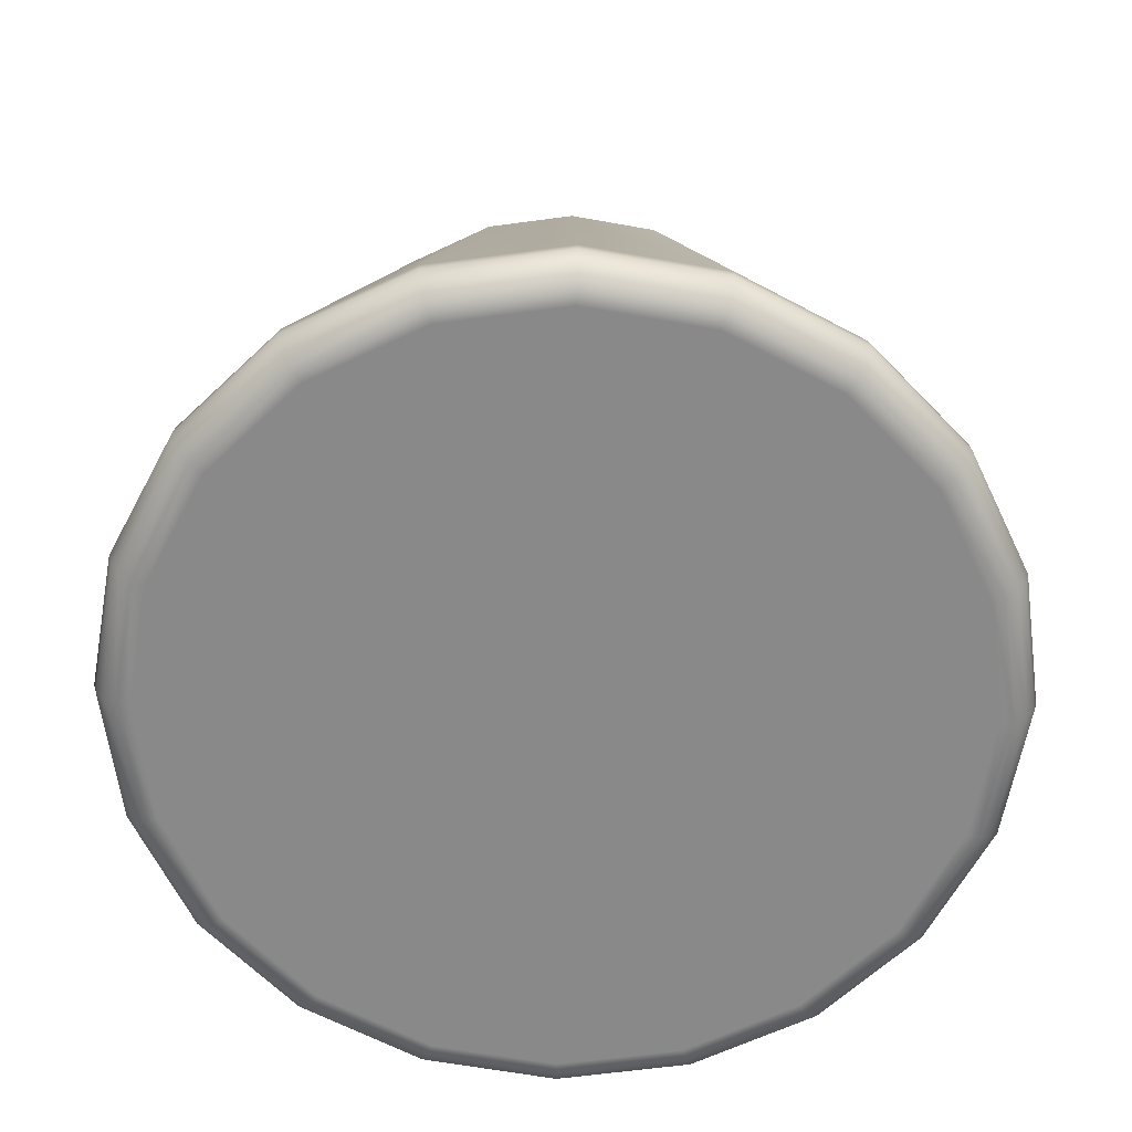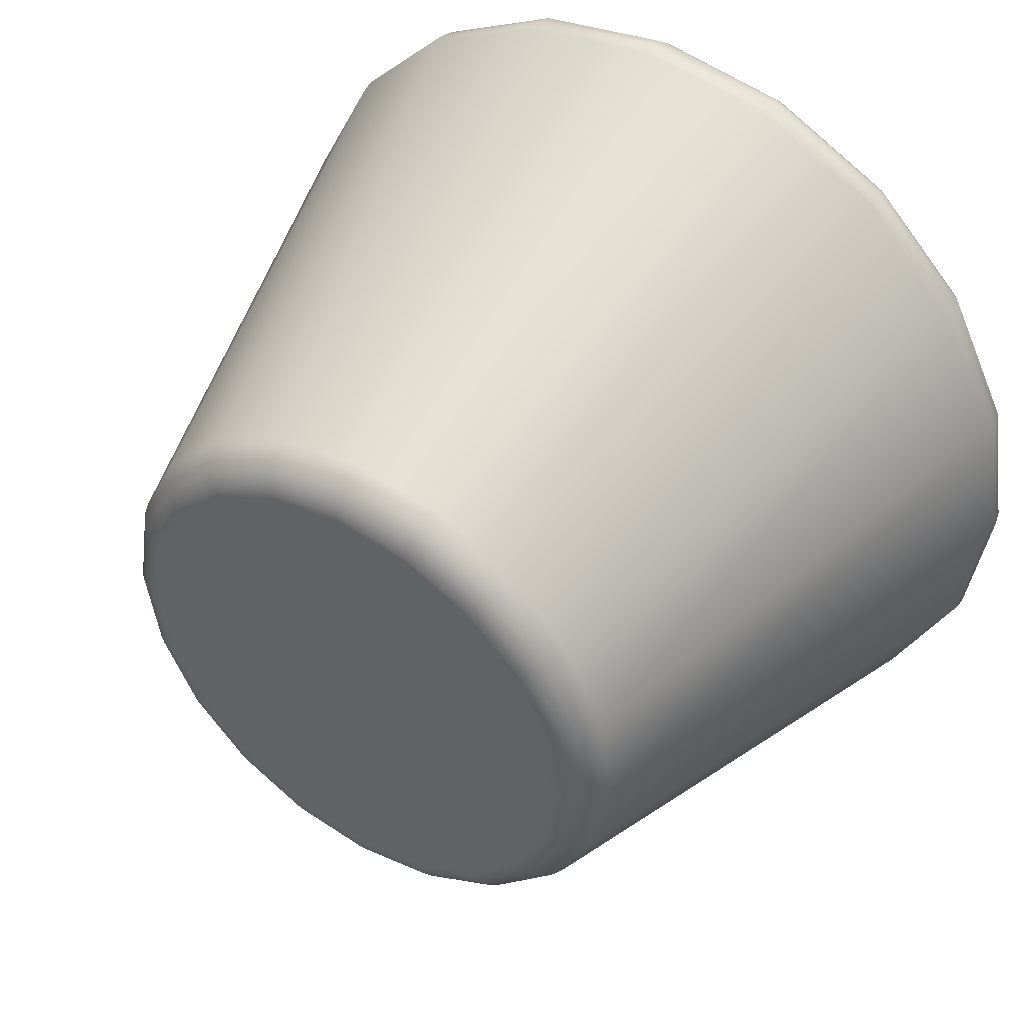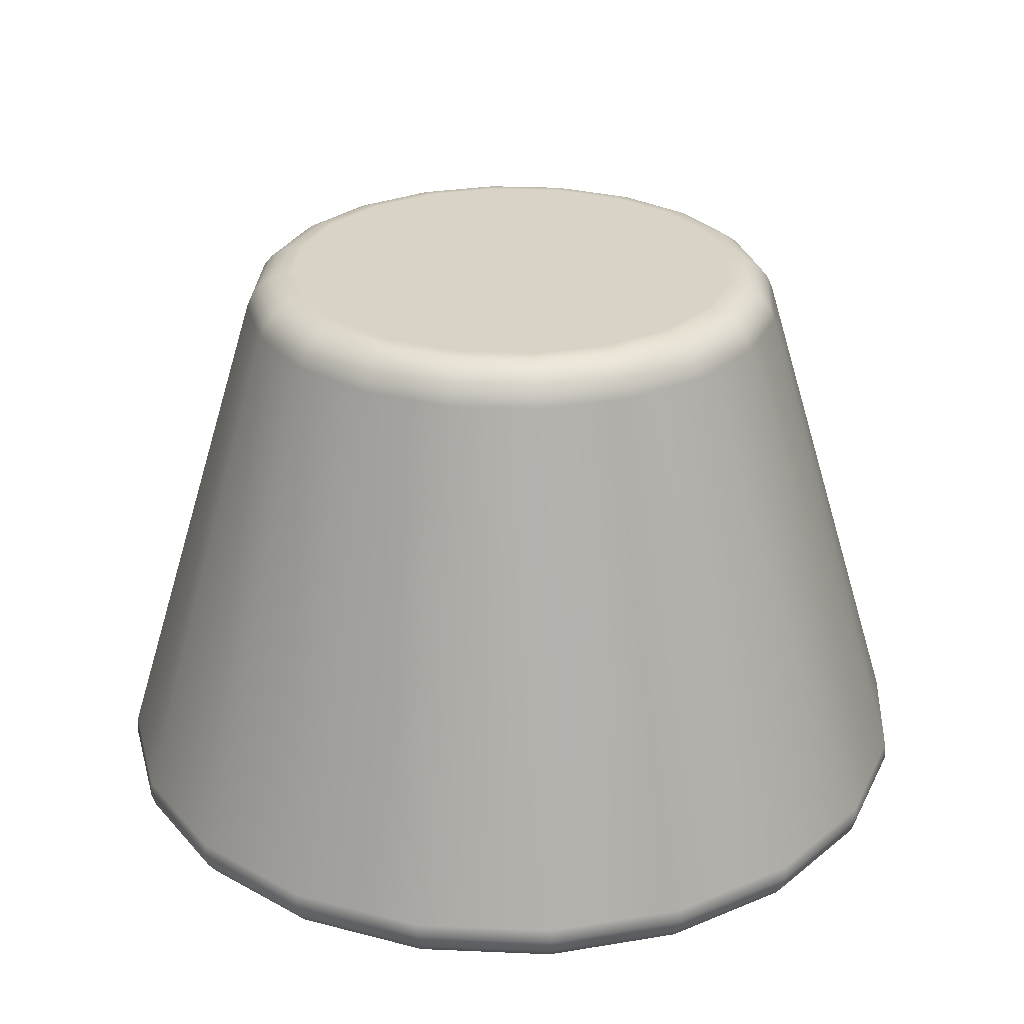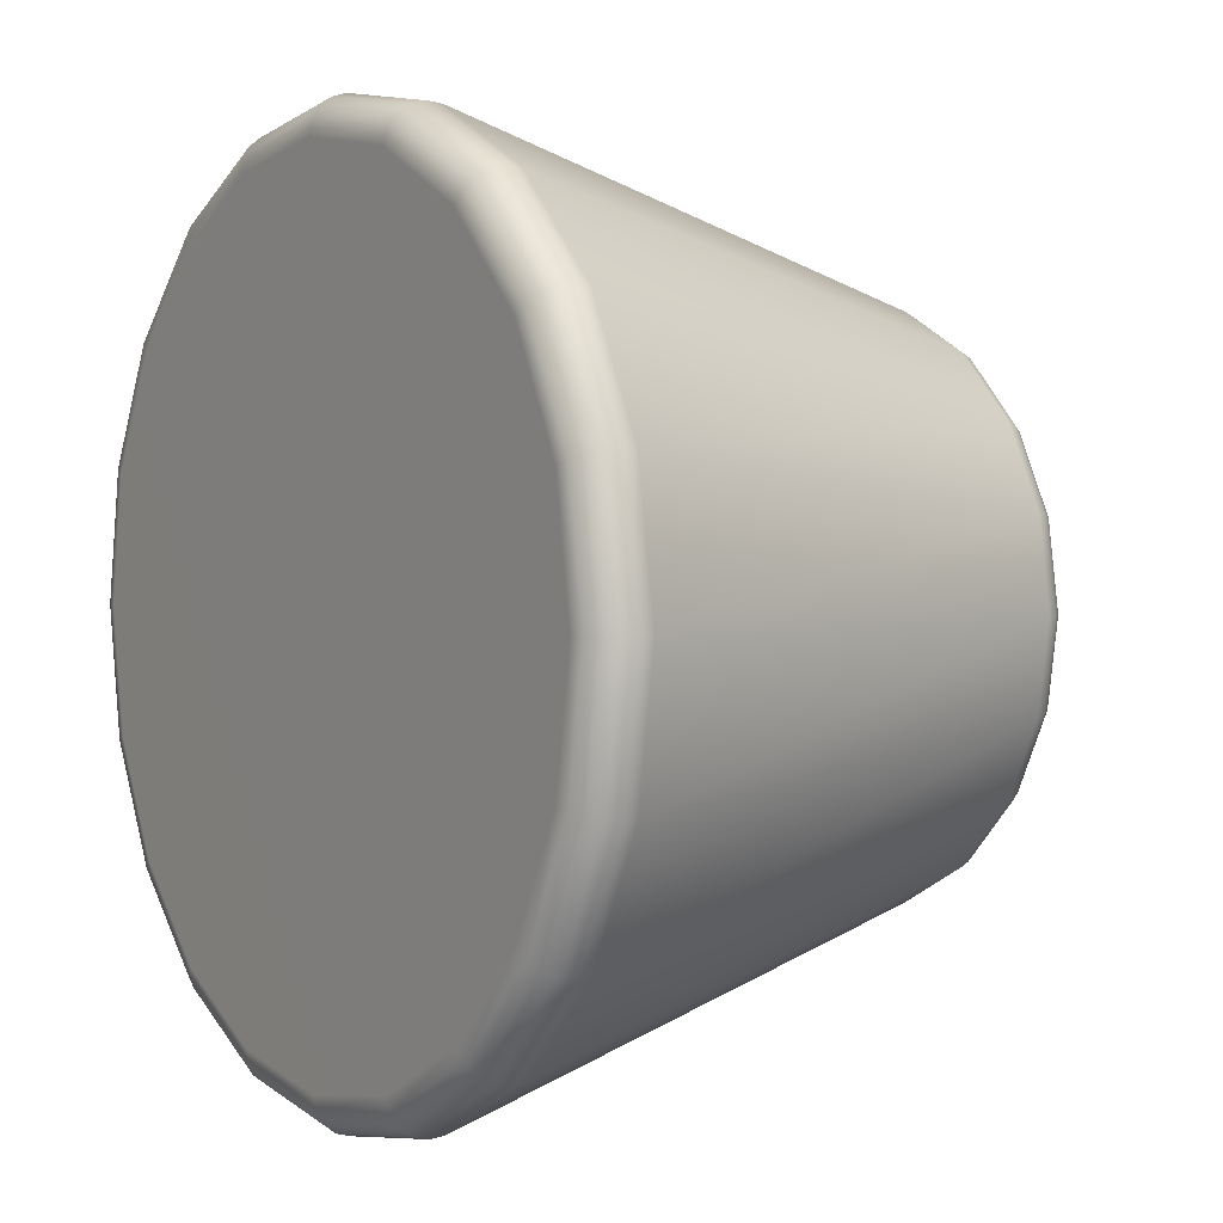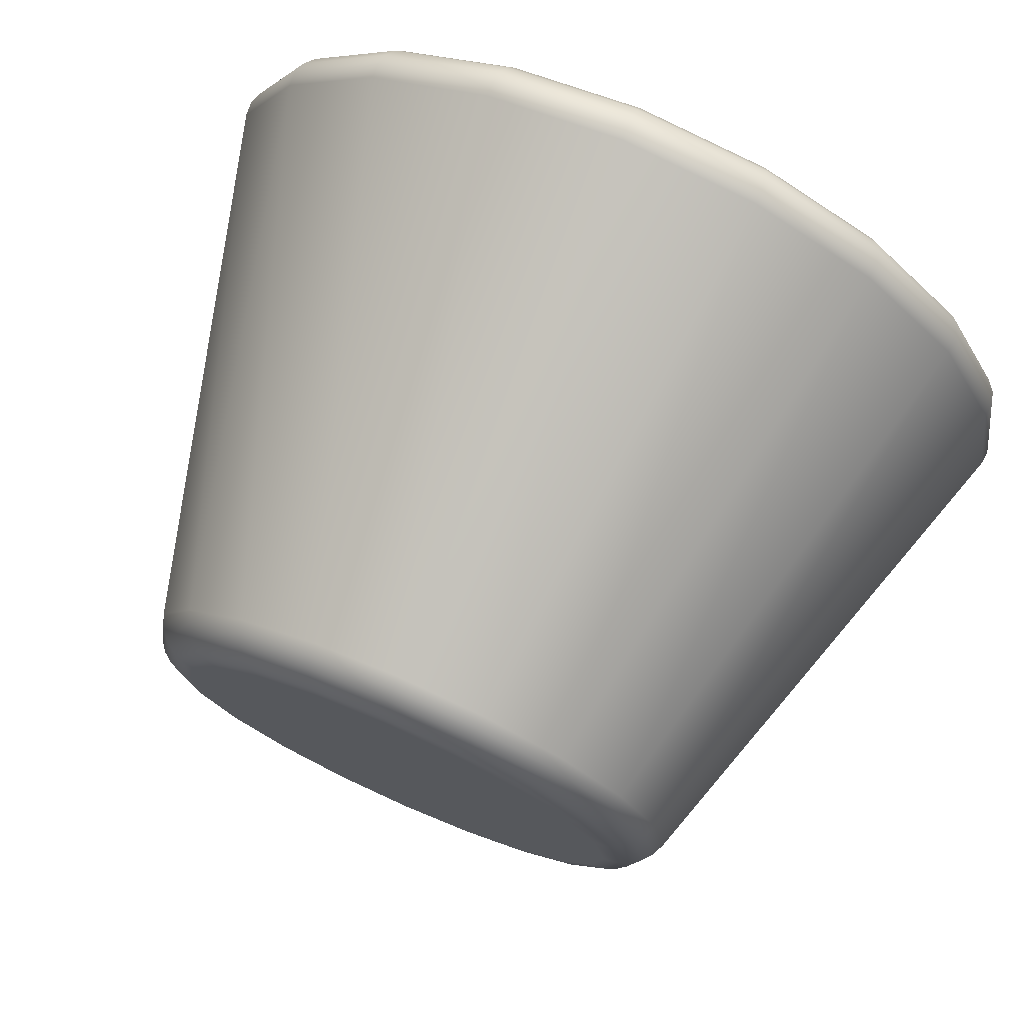
<metadata>
{"format":"obj","ext":"obj","renderer":"f3d","projection":"perspective","resolution":1024,"background":"white","views":[{"elev":-63.1,"azim":160.7,"up":"+Y"},{"elev":45.1,"azim":-147.2,"up":"+Z"},{"elev":27.9,"azim":-149.3,"up":"+Y"},{"elev":2.1,"azim":56.6,"up":"+Z"},{"elev":73.8,"azim":-156.3,"up":"+Z"}]}
</metadata>
<code>
v 0.1741 4.018 -0.7193
v 0.1376 4.104 -0.7075
v 0.2349 4.104 -0.09355
v 0.2732 4.018 -0.09355
v 0.08144 4.177 -0.6892
v 0.1758 4.177 -0.09355
v 0.009136 4.234 -0.6657
v 0.09976 4.234 -0.09355
v -0.07455 4.269 -0.6386
v 0.01177 4.269 -0.09355
v -0.1641 4.281 -0.6095
v -0.08241 4.281 -0.09355
v 0.9631 0 -0.9757
v 1.103 0 -0.09355
v 0.9631 0 0.7886
v 0.5576 0 1.584
v -0.07397 0 2.216
v -0.8698 0 2.621
v -1.752 0 2.761
v -2.634 0 2.621
v -3.43 0 2.216
v -4.061 0 1.584
v -4.467 0 0.7886
v -4.607 0 -0.09355
v -4.467 0 -0.9757
v -4.061 0 -1.771
v -3.43 0 -2.403
v -2.634 0 -2.809
v -1.752 0 -2.948
v -0.8698 0 -2.809
v -0.07397 0 -2.403
v 0.5576 0 -1.771
v -0.4013 4.281 -1.075
v -0.7706 4.281 -1.444
v -1.236 4.281 -1.681
v -1.752 4.281 -1.763
v -2.268 4.281 -1.681
v -2.733 4.281 -1.444
v -3.103 4.281 -1.075
v -3.34 4.281 -0.6095
v -3.421 4.281 -0.09355
v -3.34 4.281 0.4224
v -3.103 4.281 0.8878
v -2.733 4.281 1.257
v -2.268 4.281 1.494
v -1.752 4.281 1.576
v -1.236 4.281 1.494
v -0.7706 4.281 1.257
v -0.4013 4.281 0.8878
v -0.1641 4.281 0.4224
v 1.369 0.3512 -0.09355
v 1.216 0.3512 -1.058
v 0.7726 0.3512 -1.928
v -0.1136 4.018 -1.284
v 0.08228 0.3512 -2.618
v -0.5616 4.018 -1.732
v -0.7876 0.3512 -3.061
v -1.126 4.018 -2.02
v -1.752 0.3512 -3.214
v -1.752 4.018 -2.119
v -2.716 0.3512 -3.061
v -2.378 4.018 -2.02
v -3.586 0.3512 -2.618
v -2.942 4.018 -1.732
v -4.276 0.3512 -1.928
v -3.39 4.018 -1.284
v -4.72 0.3512 -1.058
v -3.678 4.018 -0.7193
v -4.872 0.3512 -0.09355
v -3.777 4.018 -0.09355
v -4.72 0.3512 0.8707
v -3.678 4.018 0.5322
v -4.276 0.3512 1.741
v -3.39 4.018 1.097
v -3.586 0.3512 2.431
v -2.942 4.018 1.545
v -2.716 0.3512 2.874
v -2.378 4.018 1.832
v -1.752 0.3512 3.027
v -1.752 4.018 1.932
v -0.7876 0.3512 2.874
v -1.126 4.018 1.832
v 0.08228 0.3512 2.431
v -0.5616 4.018 1.545
v 0.7726 0.3512 1.741
v -0.1136 4.018 1.097
v 1.216 0.3512 0.8707
v 0.1741 4.018 0.5322
v 1.226 0.2508 -1.061
v 1.379 0.2508 -0.09355
v 1.2 0.1533 -1.053
v 1.351 0.1533 -0.09355
v 1.141 0.07222 -1.034
v 1.29 0.07222 -0.09355
v 1.059 0.01869 -1.007
v 1.203 0.01869 -0.09355
v 0.7809 0.2508 -1.934
v 0.7588 0.1533 -1.918
v 0.7092 0.07222 -1.882
v 0.6389 0.01869 -1.831
v 0.0883 0.2508 -2.626
v 0.0722 0.1533 -2.604
v 0.03618 0.07222 -2.555
v -0.01486 0.01869 -2.484
v -0.7845 0.2508 -3.071
v -0.7929 0.1533 -3.045
v -0.8119 0.07222 -2.987
v -0.8387 0.01869 -2.904
v -1.752 0.2508 -3.224
v -1.752 0.1533 -3.197
v -1.752 0.07222 -3.136
v -1.752 0.01869 -3.049
v -2.719 0.2508 -3.071
v -2.711 0.1533 -3.045
v -2.692 0.07222 -2.987
v -2.665 0.01869 -2.904
v -3.592 0.2508 -2.626
v -3.576 0.1533 -2.604
v -3.54 0.07222 -2.555
v -3.489 0.01869 -2.484
v -4.285 0.2508 -1.934
v -4.263 0.1533 -1.918
v -4.213 0.07222 -1.882
v -4.143 0.01869 -1.831
v -4.729 0.2508 -1.061
v -4.703 0.1533 -1.053
v -4.645 0.07222 -1.034
v -4.563 0.01869 -1.007
v -4.883 0.2508 -0.09355
v -4.855 0.1533 -0.09355
v -4.794 0.07222 -0.09355
v -4.707 0.01869 -0.09355
v -4.729 0.2508 0.8739
v -4.703 0.1533 0.8654
v -4.645 0.07222 0.8465
v -4.563 0.01869 0.8197
v -4.285 0.2508 1.747
v -4.263 0.1533 1.731
v -4.213 0.07222 1.695
v -4.143 0.01869 1.644
v -3.592 0.2508 2.439
v -3.576 0.1533 2.417
v -3.54 0.07222 2.368
v -3.489 0.01869 2.297
v -2.719 0.2508 2.884
v -2.711 0.1533 2.858
v -2.692 0.07222 2.8
v -2.665 0.01869 2.717
v -1.752 0.2508 3.037
v -1.752 0.1533 3.01
v -1.752 0.07222 2.949
v -1.752 0.01869 2.862
v -0.7845 0.2508 2.884
v -0.7929 0.1533 2.858
v -0.8119 0.07222 2.8
v -0.8387 0.01869 2.717
v 0.0883 0.2508 2.439
v 0.0722 0.1533 2.417
v 0.03618 0.07222 2.368
v -0.01486 0.01869 2.297
v 0.7809 0.2508 1.747
v 0.7588 0.1533 1.731
v 0.7092 0.07222 1.695
v 0.6389 0.01869 1.644
v 1.226 0.2508 0.8739
v 1.2 0.1533 0.8654
v 1.141 0.07222 0.8465
v 1.059 0.01869 0.8197
v -0.1446 4.104 -1.261
v -0.1924 4.177 -1.227
v -0.2539 4.234 -1.182
v -0.3251 4.269 -1.13
v -0.5841 4.104 -1.701
v -0.6188 4.177 -1.653
v -0.6635 4.234 -1.592
v -0.7153 4.269 -1.52
v -1.138 4.104 -1.983
v -1.156 4.177 -1.927
v -1.18 4.234 -1.855
v -1.207 4.269 -1.771
v -1.752 4.104 -2.08
v -1.752 4.177 -2.021
v -1.752 4.234 -1.945
v -1.752 4.269 -1.857
v -2.366 4.104 -1.983
v -2.348 4.177 -1.927
v -2.324 4.234 -1.855
v -2.297 4.269 -1.771
v -2.92 4.104 -1.701
v -2.885 4.177 -1.653
v -2.84 4.234 -1.592
v -2.789 4.269 -1.52
v -3.359 4.104 -1.261
v -3.311 4.177 -1.227
v -3.25 4.234 -1.182
v -3.179 4.269 -1.13
v -3.641 4.104 -0.7075
v -3.585 4.177 -0.6892
v -3.513 4.234 -0.6657
v -3.429 4.269 -0.6386
v -3.739 4.104 -0.09355
v -3.68 4.177 -0.09355
v -3.604 4.234 -0.09355
v -3.516 4.269 -0.09355
v -3.641 4.104 0.5204
v -3.585 4.177 0.5021
v -3.513 4.234 0.4787
v -3.429 4.269 0.4515
v -3.359 4.104 1.074
v -3.311 4.177 1.04
v -3.25 4.234 0.9948
v -3.179 4.269 0.9431
v -2.92 4.104 1.514
v -2.885 4.177 1.466
v -2.84 4.234 1.404
v -2.789 4.269 1.333
v -2.366 4.104 1.796
v -2.348 4.177 1.74
v -2.324 4.234 1.668
v -2.297 4.269 1.584
v -1.752 4.104 1.893
v -1.752 4.177 1.834
v -1.752 4.234 1.758
v -1.752 4.269 1.67
v -1.138 4.104 1.796
v -1.156 4.177 1.74
v -1.18 4.234 1.668
v -1.207 4.269 1.584
v -0.5841 4.104 1.514
v -0.6188 4.177 1.466
v -0.6635 4.234 1.404
v -0.7153 4.269 1.333
v -0.1446 4.104 1.074
v -0.1924 4.177 1.04
v -0.2539 4.234 0.9948
v -0.3251 4.269 0.9431
v 0.1376 4.104 0.5204
v 0.08144 4.177 0.5021
v 0.009136 4.234 0.4787
v -0.07455 4.269 0.4515
g pCone1
f 4 1 2
f 2 3 4
f 3 2 5
f 5 6 3
f 6 5 7
f 7 8 6
f 8 7 9
f 9 10 8
f 10 9 11
f 11 12 10
f 32 13 14
f 32 14 15
f 32 15 16
f 32 16 17
f 32 17 18
f 32 18 19
f 32 19 20
f 32 20 21
f 32 21 22
f 32 22 23
f 32 23 24
f 32 24 25
f 32 25 26
f 32 26 27
f 32 27 28
f 32 28 29
f 32 29 30
f 30 31 32
f 50 12 11
f 50 11 33
f 50 33 34
f 50 34 35
f 50 35 36
f 50 36 37
f 50 37 38
f 50 38 39
f 50 39 40
f 50 40 41
f 50 41 42
f 50 42 43
f 50 43 44
f 50 44 45
f 50 45 46
f 50 46 47
f 50 47 48
f 48 49 50
f 4 51 52
f 52 1 4
f 1 52 53
f 53 54 1
f 54 53 55
f 55 56 54
f 56 55 57
f 57 58 56
f 58 57 59
f 59 60 58
f 60 59 61
f 61 62 60
f 62 61 63
f 63 64 62
f 64 63 65
f 65 66 64
f 66 65 67
f 67 68 66
f 68 67 69
f 69 70 68
f 70 69 71
f 71 72 70
f 72 71 73
f 73 74 72
f 74 73 75
f 75 76 74
f 76 75 77
f 77 78 76
f 78 77 79
f 79 80 78
f 80 79 81
f 81 82 80
f 82 81 83
f 83 84 82
f 84 83 85
f 85 86 84
f 86 85 87
f 87 88 86
f 88 87 51
f 51 4 88
f 90 89 52
f 52 51 90
f 92 91 89
f 89 90 92
f 94 93 91
f 91 92 94
f 14 13 95
f 95 96 14
f 96 95 93
f 93 94 96
f 53 52 89
f 89 97 53
f 97 89 91
f 91 98 97
f 98 91 93
f 93 99 98
f 99 93 95
f 95 100 99
f 100 95 13
f 13 32 100
f 55 53 97
f 97 101 55
f 101 97 98
f 98 102 101
f 102 98 99
f 99 103 102
f 103 99 100
f 100 104 103
f 104 100 32
f 32 31 104
f 57 55 101
f 101 105 57
f 105 101 102
f 102 106 105
f 106 102 103
f 103 107 106
f 107 103 104
f 104 108 107
f 108 104 31
f 31 30 108
f 59 57 105
f 105 109 59
f 109 105 106
f 106 110 109
f 110 106 107
f 107 111 110
f 111 107 108
f 108 112 111
f 112 108 30
f 30 29 112
f 61 59 109
f 109 113 61
f 113 109 110
f 110 114 113
f 114 110 111
f 111 115 114
f 115 111 112
f 112 116 115
f 116 112 29
f 29 28 116
f 63 61 113
f 113 117 63
f 117 113 114
f 114 118 117
f 118 114 115
f 115 119 118
f 119 115 116
f 116 120 119
f 120 116 28
f 28 27 120
f 65 63 117
f 117 121 65
f 121 117 118
f 118 122 121
f 122 118 119
f 119 123 122
f 123 119 120
f 120 124 123
f 124 120 27
f 27 26 124
f 67 65 121
f 121 125 67
f 125 121 122
f 122 126 125
f 126 122 123
f 123 127 126
f 127 123 124
f 124 128 127
f 128 124 26
f 26 25 128
f 69 67 125
f 125 129 69
f 129 125 126
f 126 130 129
f 130 126 127
f 127 131 130
f 131 127 128
f 128 132 131
f 132 128 25
f 25 24 132
f 71 69 129
f 129 133 71
f 133 129 130
f 130 134 133
f 134 130 131
f 131 135 134
f 135 131 132
f 132 136 135
f 136 132 24
f 24 23 136
f 73 71 133
f 133 137 73
f 137 133 134
f 134 138 137
f 138 134 135
f 135 139 138
f 139 135 136
f 136 140 139
f 140 136 23
f 23 22 140
f 75 73 137
f 137 141 75
f 141 137 138
f 138 142 141
f 142 138 139
f 139 143 142
f 143 139 140
f 140 144 143
f 144 140 22
f 22 21 144
f 77 75 141
f 141 145 77
f 145 141 142
f 142 146 145
f 146 142 143
f 143 147 146
f 147 143 144
f 144 148 147
f 148 144 21
f 21 20 148
f 79 77 145
f 145 149 79
f 149 145 146
f 146 150 149
f 150 146 147
f 147 151 150
f 151 147 148
f 148 152 151
f 152 148 20
f 20 19 152
f 81 79 149
f 149 153 81
f 153 149 150
f 150 154 153
f 154 150 151
f 151 155 154
f 155 151 152
f 152 156 155
f 156 152 19
f 19 18 156
f 83 81 153
f 153 157 83
f 157 153 154
f 154 158 157
f 158 154 155
f 155 159 158
f 159 155 156
f 156 160 159
f 160 156 18
f 18 17 160
f 85 83 157
f 157 161 85
f 161 157 158
f 158 162 161
f 162 158 159
f 159 163 162
f 163 159 160
f 160 164 163
f 164 160 17
f 17 16 164
f 87 85 161
f 161 165 87
f 165 161 162
f 162 166 165
f 166 162 163
f 163 167 166
f 167 163 164
f 164 168 167
f 168 164 16
f 16 15 168
f 51 87 165
f 165 90 51
f 90 165 166
f 166 92 90
f 92 166 167
f 167 94 92
f 94 167 168
f 168 96 94
f 96 168 15
f 15 14 96
f 169 2 1
f 1 54 169
f 170 5 2
f 2 169 170
f 171 7 5
f 5 170 171
f 33 11 9
f 9 172 33
f 172 9 7
f 7 171 172
f 173 169 54
f 54 56 173
f 174 170 169
f 169 173 174
f 175 171 170
f 170 174 175
f 34 33 172
f 172 176 34
f 176 172 171
f 171 175 176
f 177 173 56
f 56 58 177
f 178 174 173
f 173 177 178
f 179 175 174
f 174 178 179
f 35 34 176
f 176 180 35
f 180 176 175
f 175 179 180
f 181 177 58
f 58 60 181
f 182 178 177
f 177 181 182
f 183 179 178
f 178 182 183
f 36 35 180
f 180 184 36
f 184 180 179
f 179 183 184
f 185 181 60
f 60 62 185
f 186 182 181
f 181 185 186
f 187 183 182
f 182 186 187
f 37 36 184
f 184 188 37
f 188 184 183
f 183 187 188
f 189 185 62
f 62 64 189
f 190 186 185
f 185 189 190
f 191 187 186
f 186 190 191
f 38 37 188
f 188 192 38
f 192 188 187
f 187 191 192
f 193 189 64
f 64 66 193
f 194 190 189
f 189 193 194
f 195 191 190
f 190 194 195
f 39 38 192
f 192 196 39
f 196 192 191
f 191 195 196
f 197 193 66
f 66 68 197
f 198 194 193
f 193 197 198
f 199 195 194
f 194 198 199
f 40 39 196
f 196 200 40
f 200 196 195
f 195 199 200
f 201 197 68
f 68 70 201
f 202 198 197
f 197 201 202
f 203 199 198
f 198 202 203
f 41 40 200
f 200 204 41
f 204 200 199
f 199 203 204
f 205 201 70
f 70 72 205
f 206 202 201
f 201 205 206
f 207 203 202
f 202 206 207
f 42 41 204
f 204 208 42
f 208 204 203
f 203 207 208
f 209 205 72
f 72 74 209
f 210 206 205
f 205 209 210
f 211 207 206
f 206 210 211
f 43 42 208
f 208 212 43
f 212 208 207
f 207 211 212
f 213 209 74
f 74 76 213
f 214 210 209
f 209 213 214
f 215 211 210
f 210 214 215
f 44 43 212
f 212 216 44
f 216 212 211
f 211 215 216
f 217 213 76
f 76 78 217
f 218 214 213
f 213 217 218
f 219 215 214
f 214 218 219
f 45 44 216
f 216 220 45
f 220 216 215
f 215 219 220
f 221 217 78
f 78 80 221
f 222 218 217
f 217 221 222
f 223 219 218
f 218 222 223
f 46 45 220
f 220 224 46
f 224 220 219
f 219 223 224
f 225 221 80
f 80 82 225
f 226 222 221
f 221 225 226
f 227 223 222
f 222 226 227
f 47 46 224
f 224 228 47
f 228 224 223
f 223 227 228
f 229 225 82
f 82 84 229
f 230 226 225
f 225 229 230
f 231 227 226
f 226 230 231
f 48 47 228
f 228 232 48
f 232 228 227
f 227 231 232
f 233 229 84
f 84 86 233
f 234 230 229
f 229 233 234
f 235 231 230
f 230 234 235
f 49 48 232
f 232 236 49
f 236 232 231
f 231 235 236
f 237 233 86
f 86 88 237
f 238 234 233
f 233 237 238
f 239 235 234
f 234 238 239
f 50 49 236
f 236 240 50
f 240 236 235
f 235 239 240
f 88 4 3
f 3 237 88
f 237 3 6
f 6 238 237
f 238 6 8
f 8 239 238
f 239 8 10
f 10 240 239
f 240 10 12
f 12 50 240

</code>
